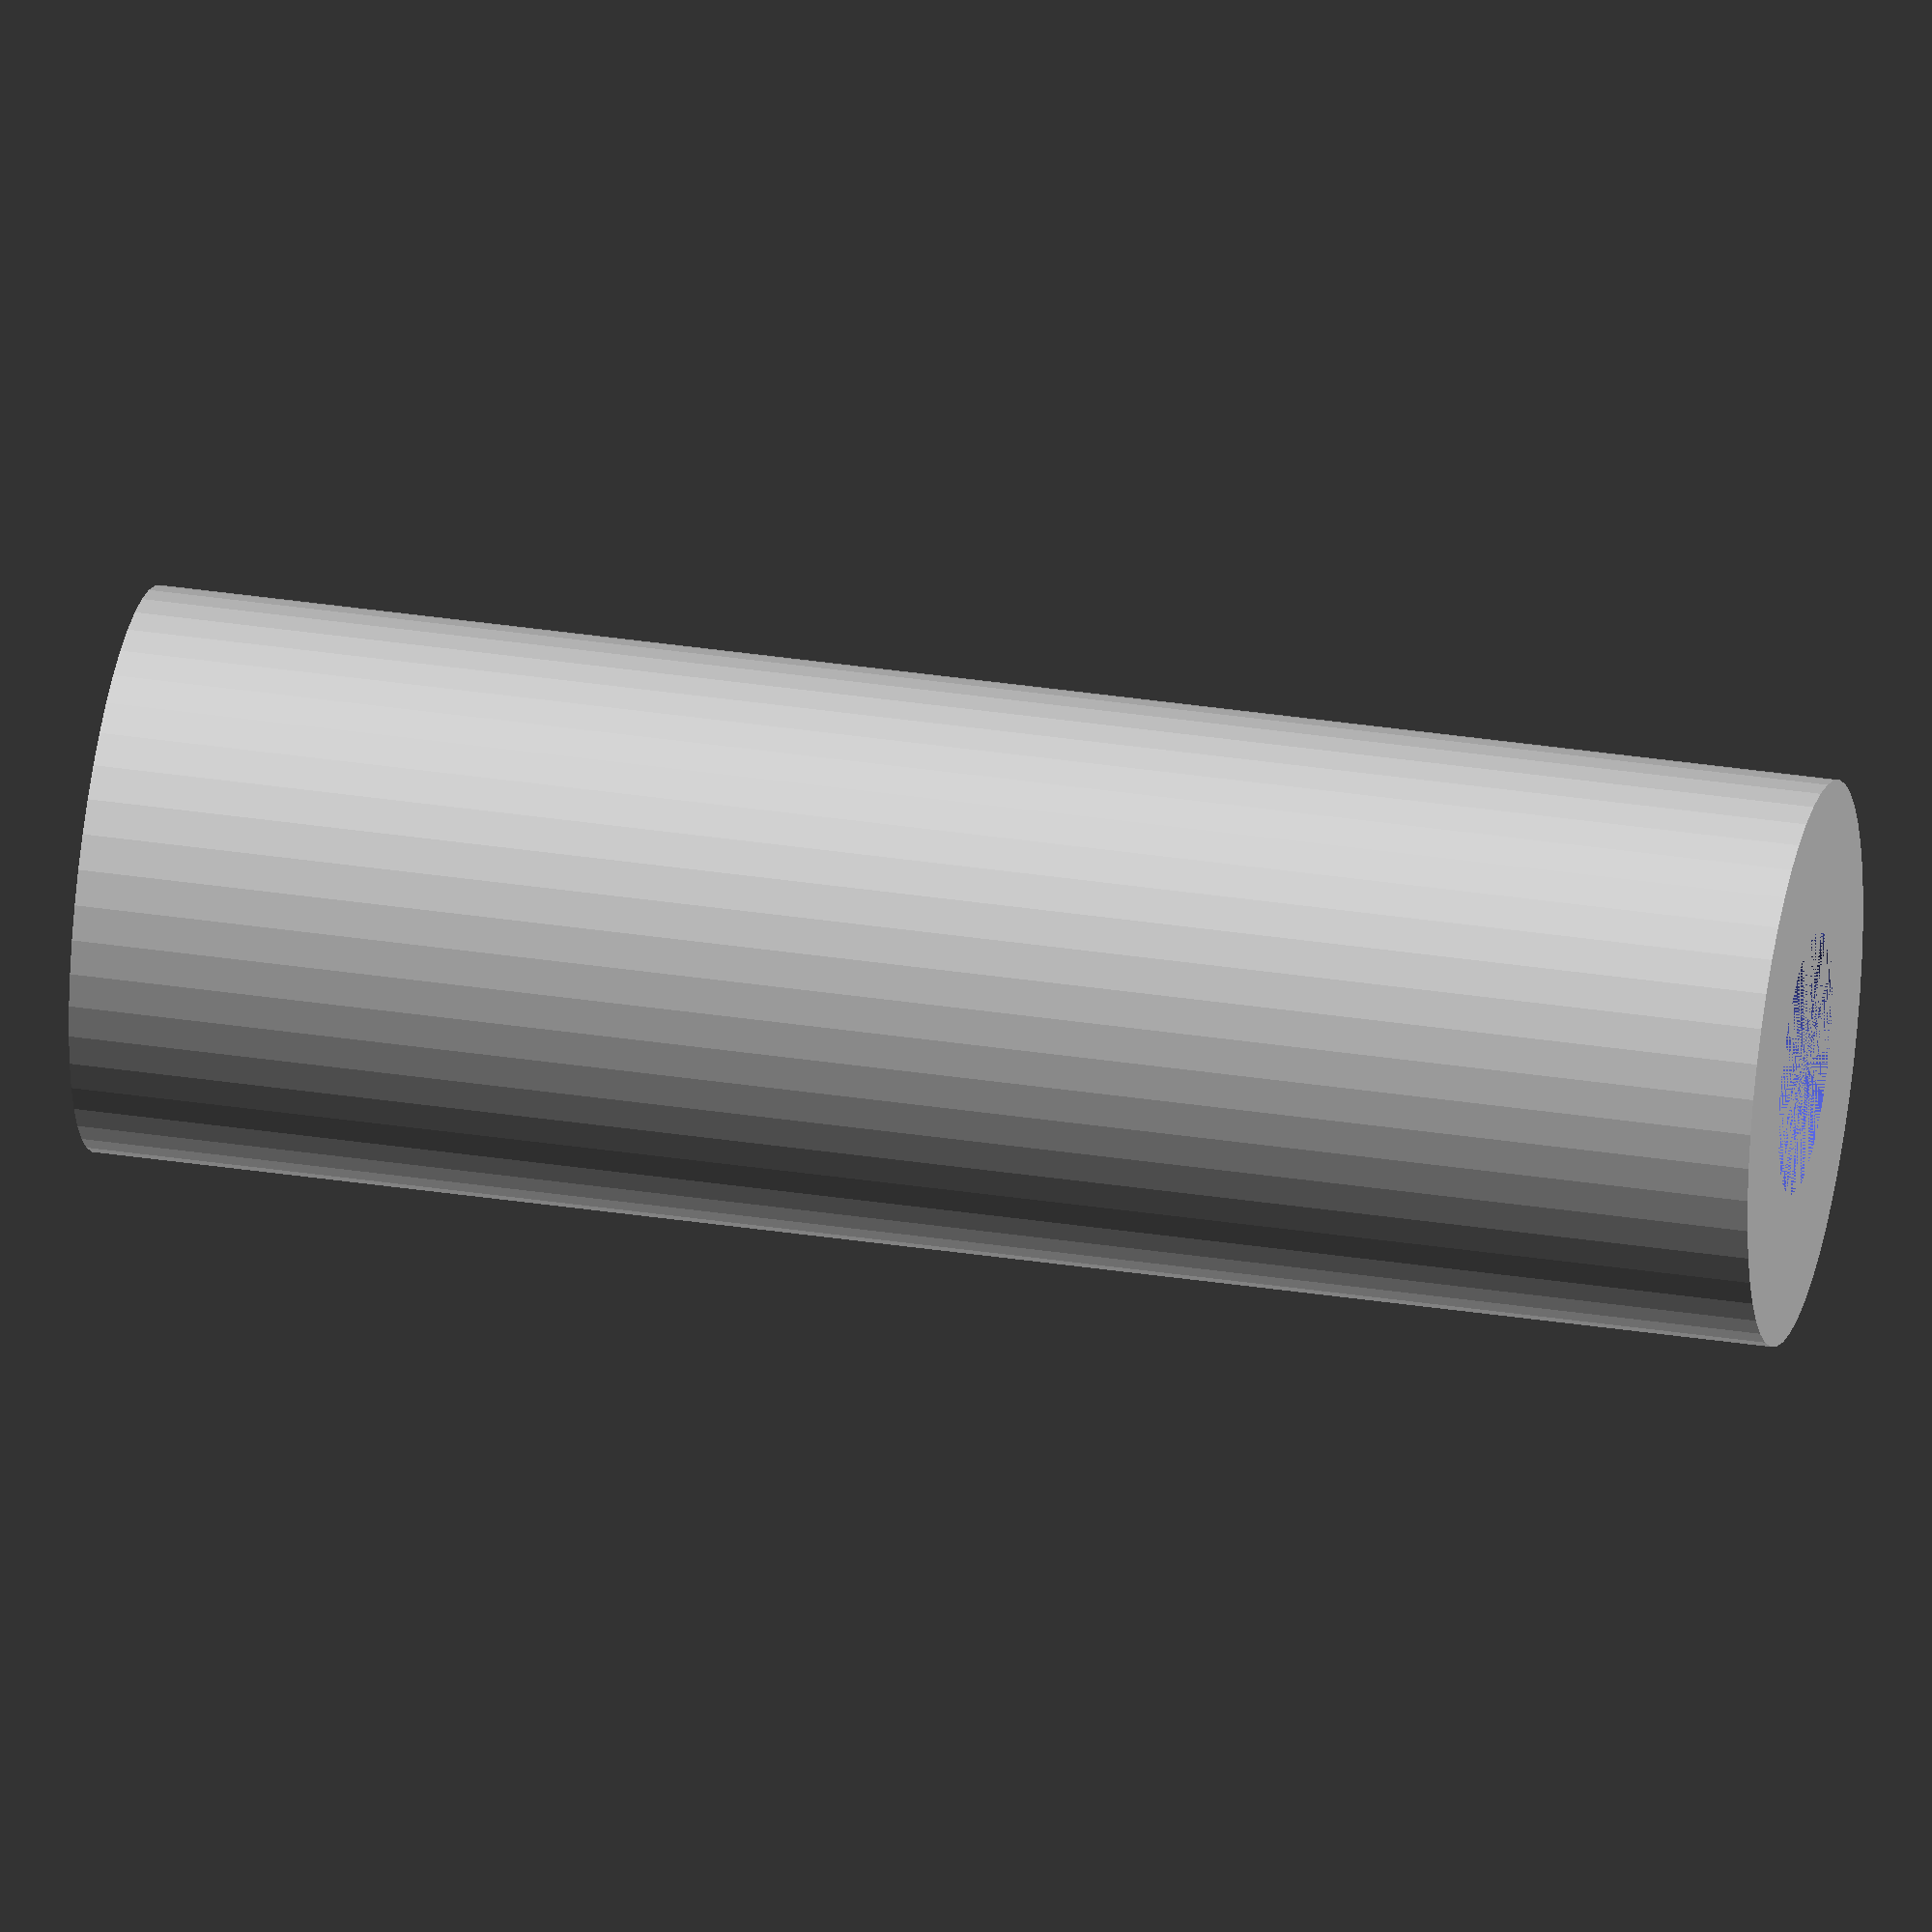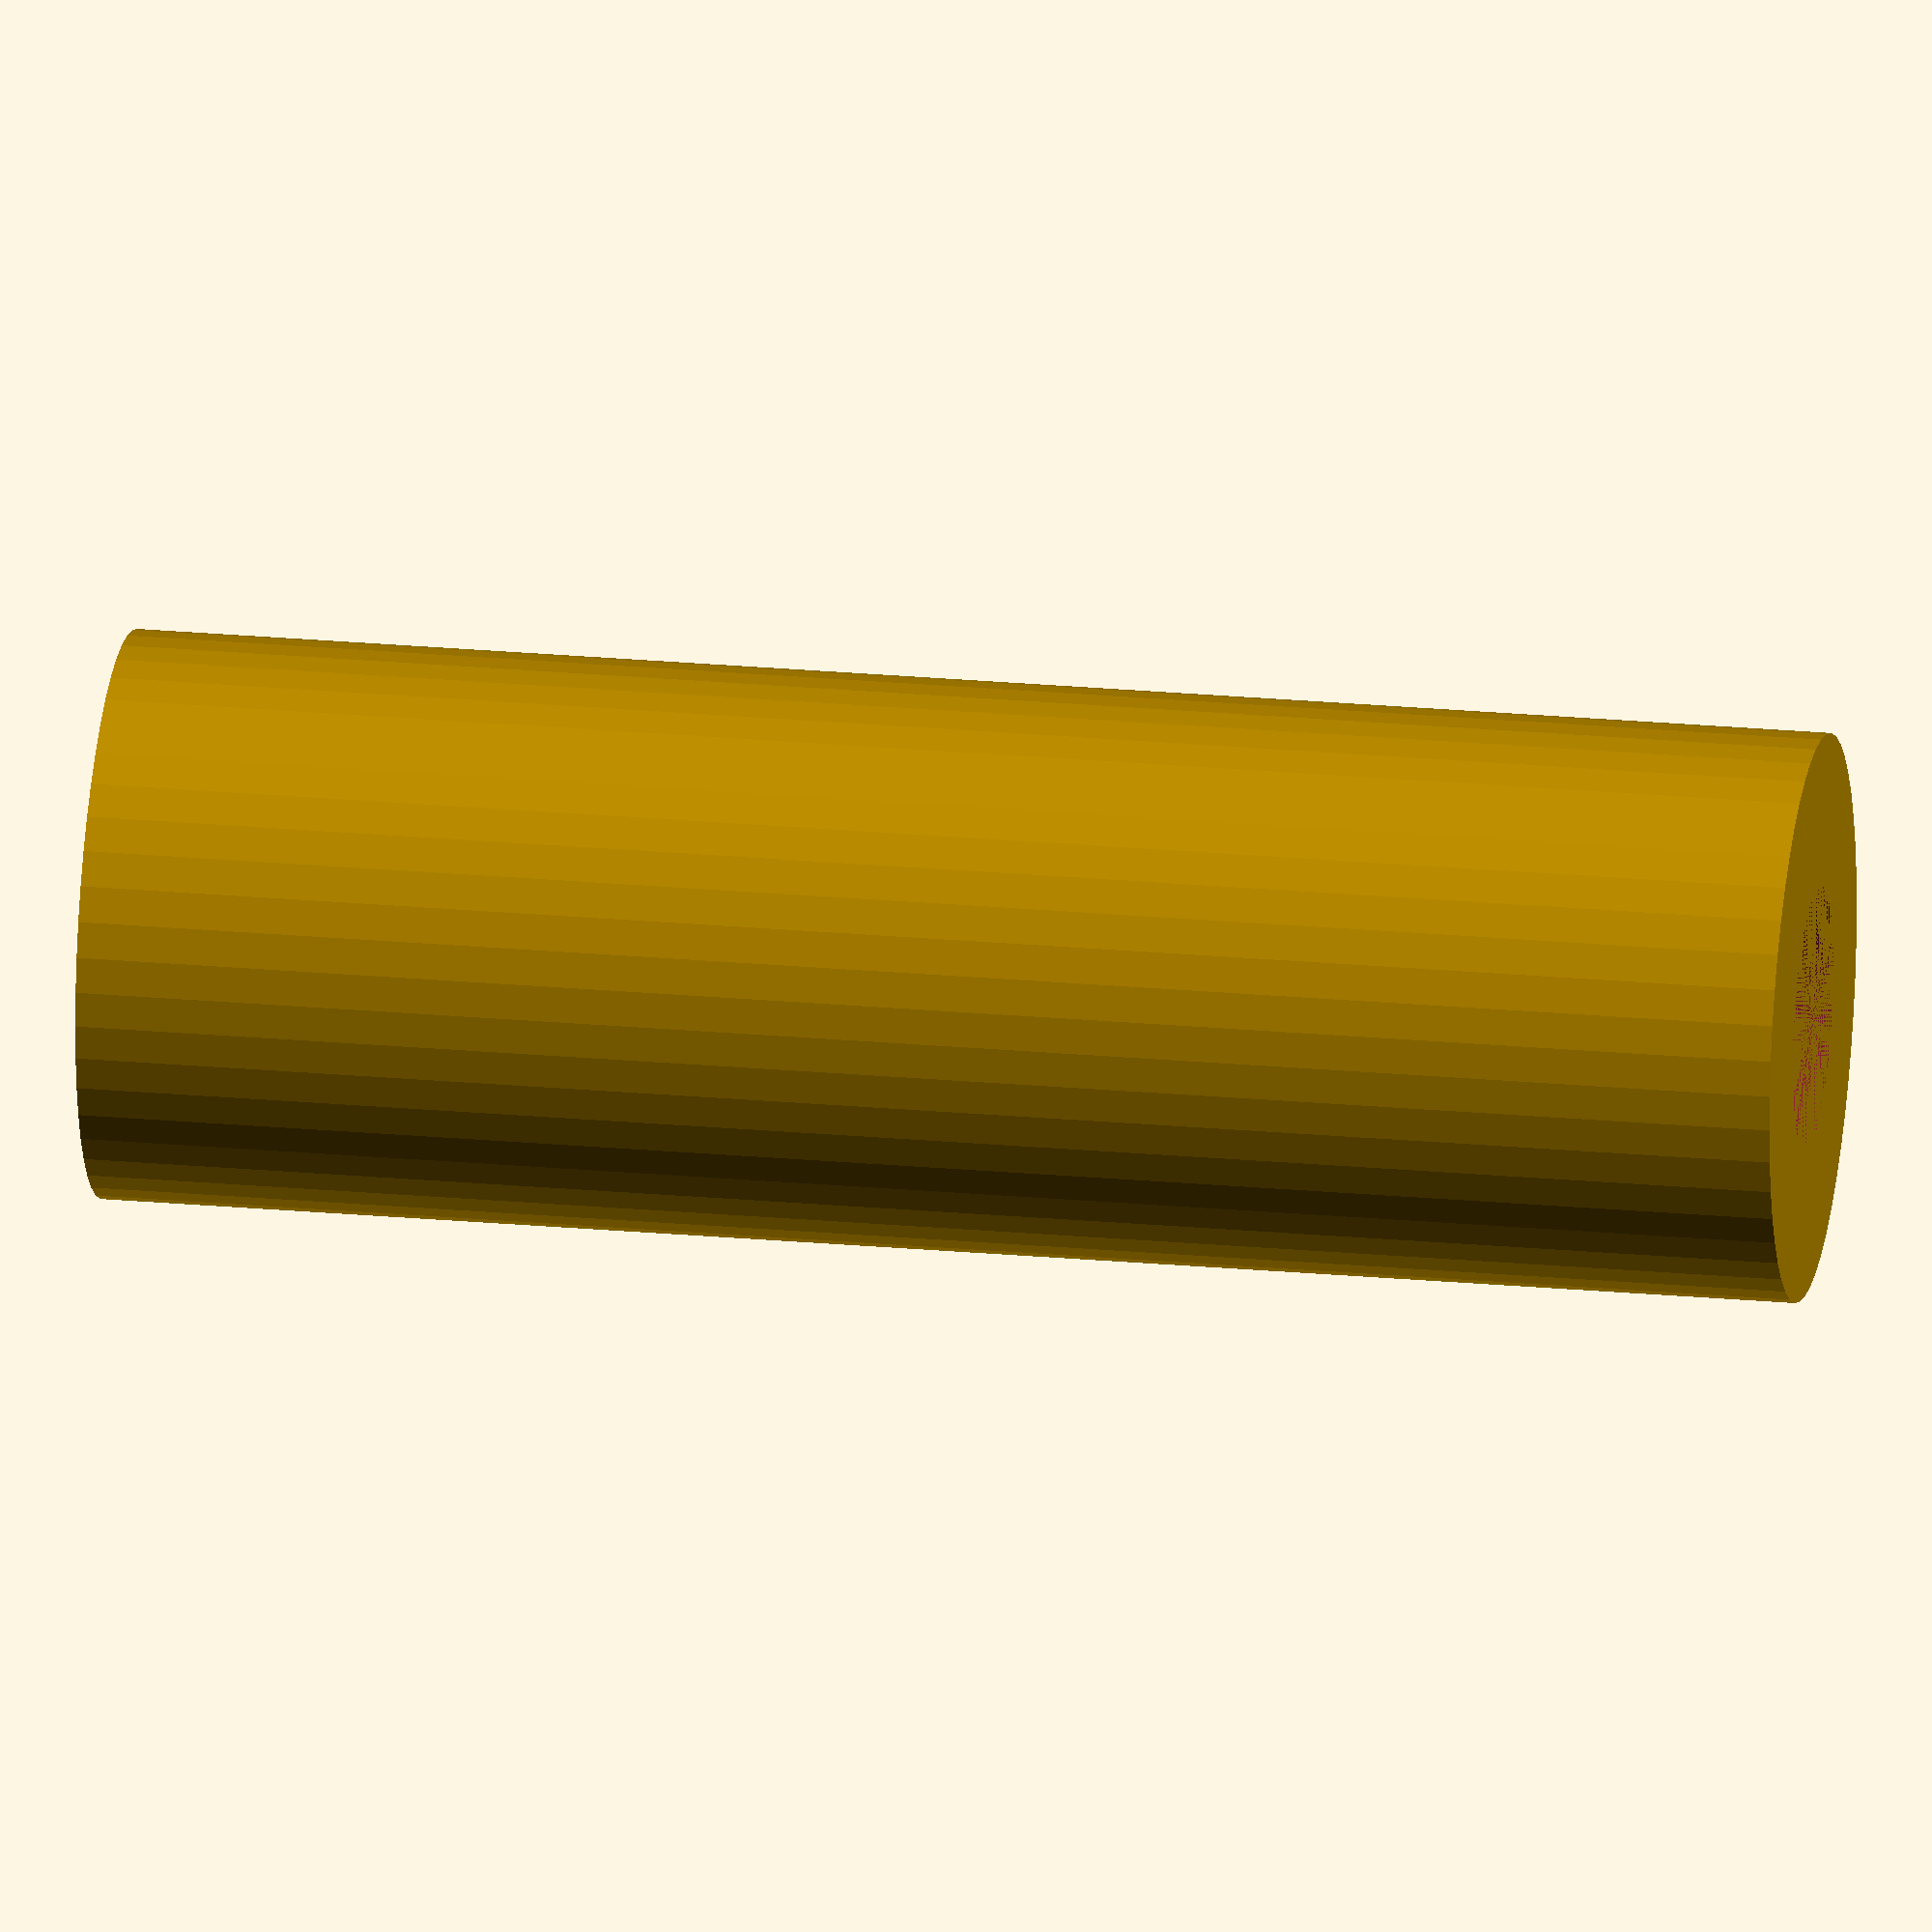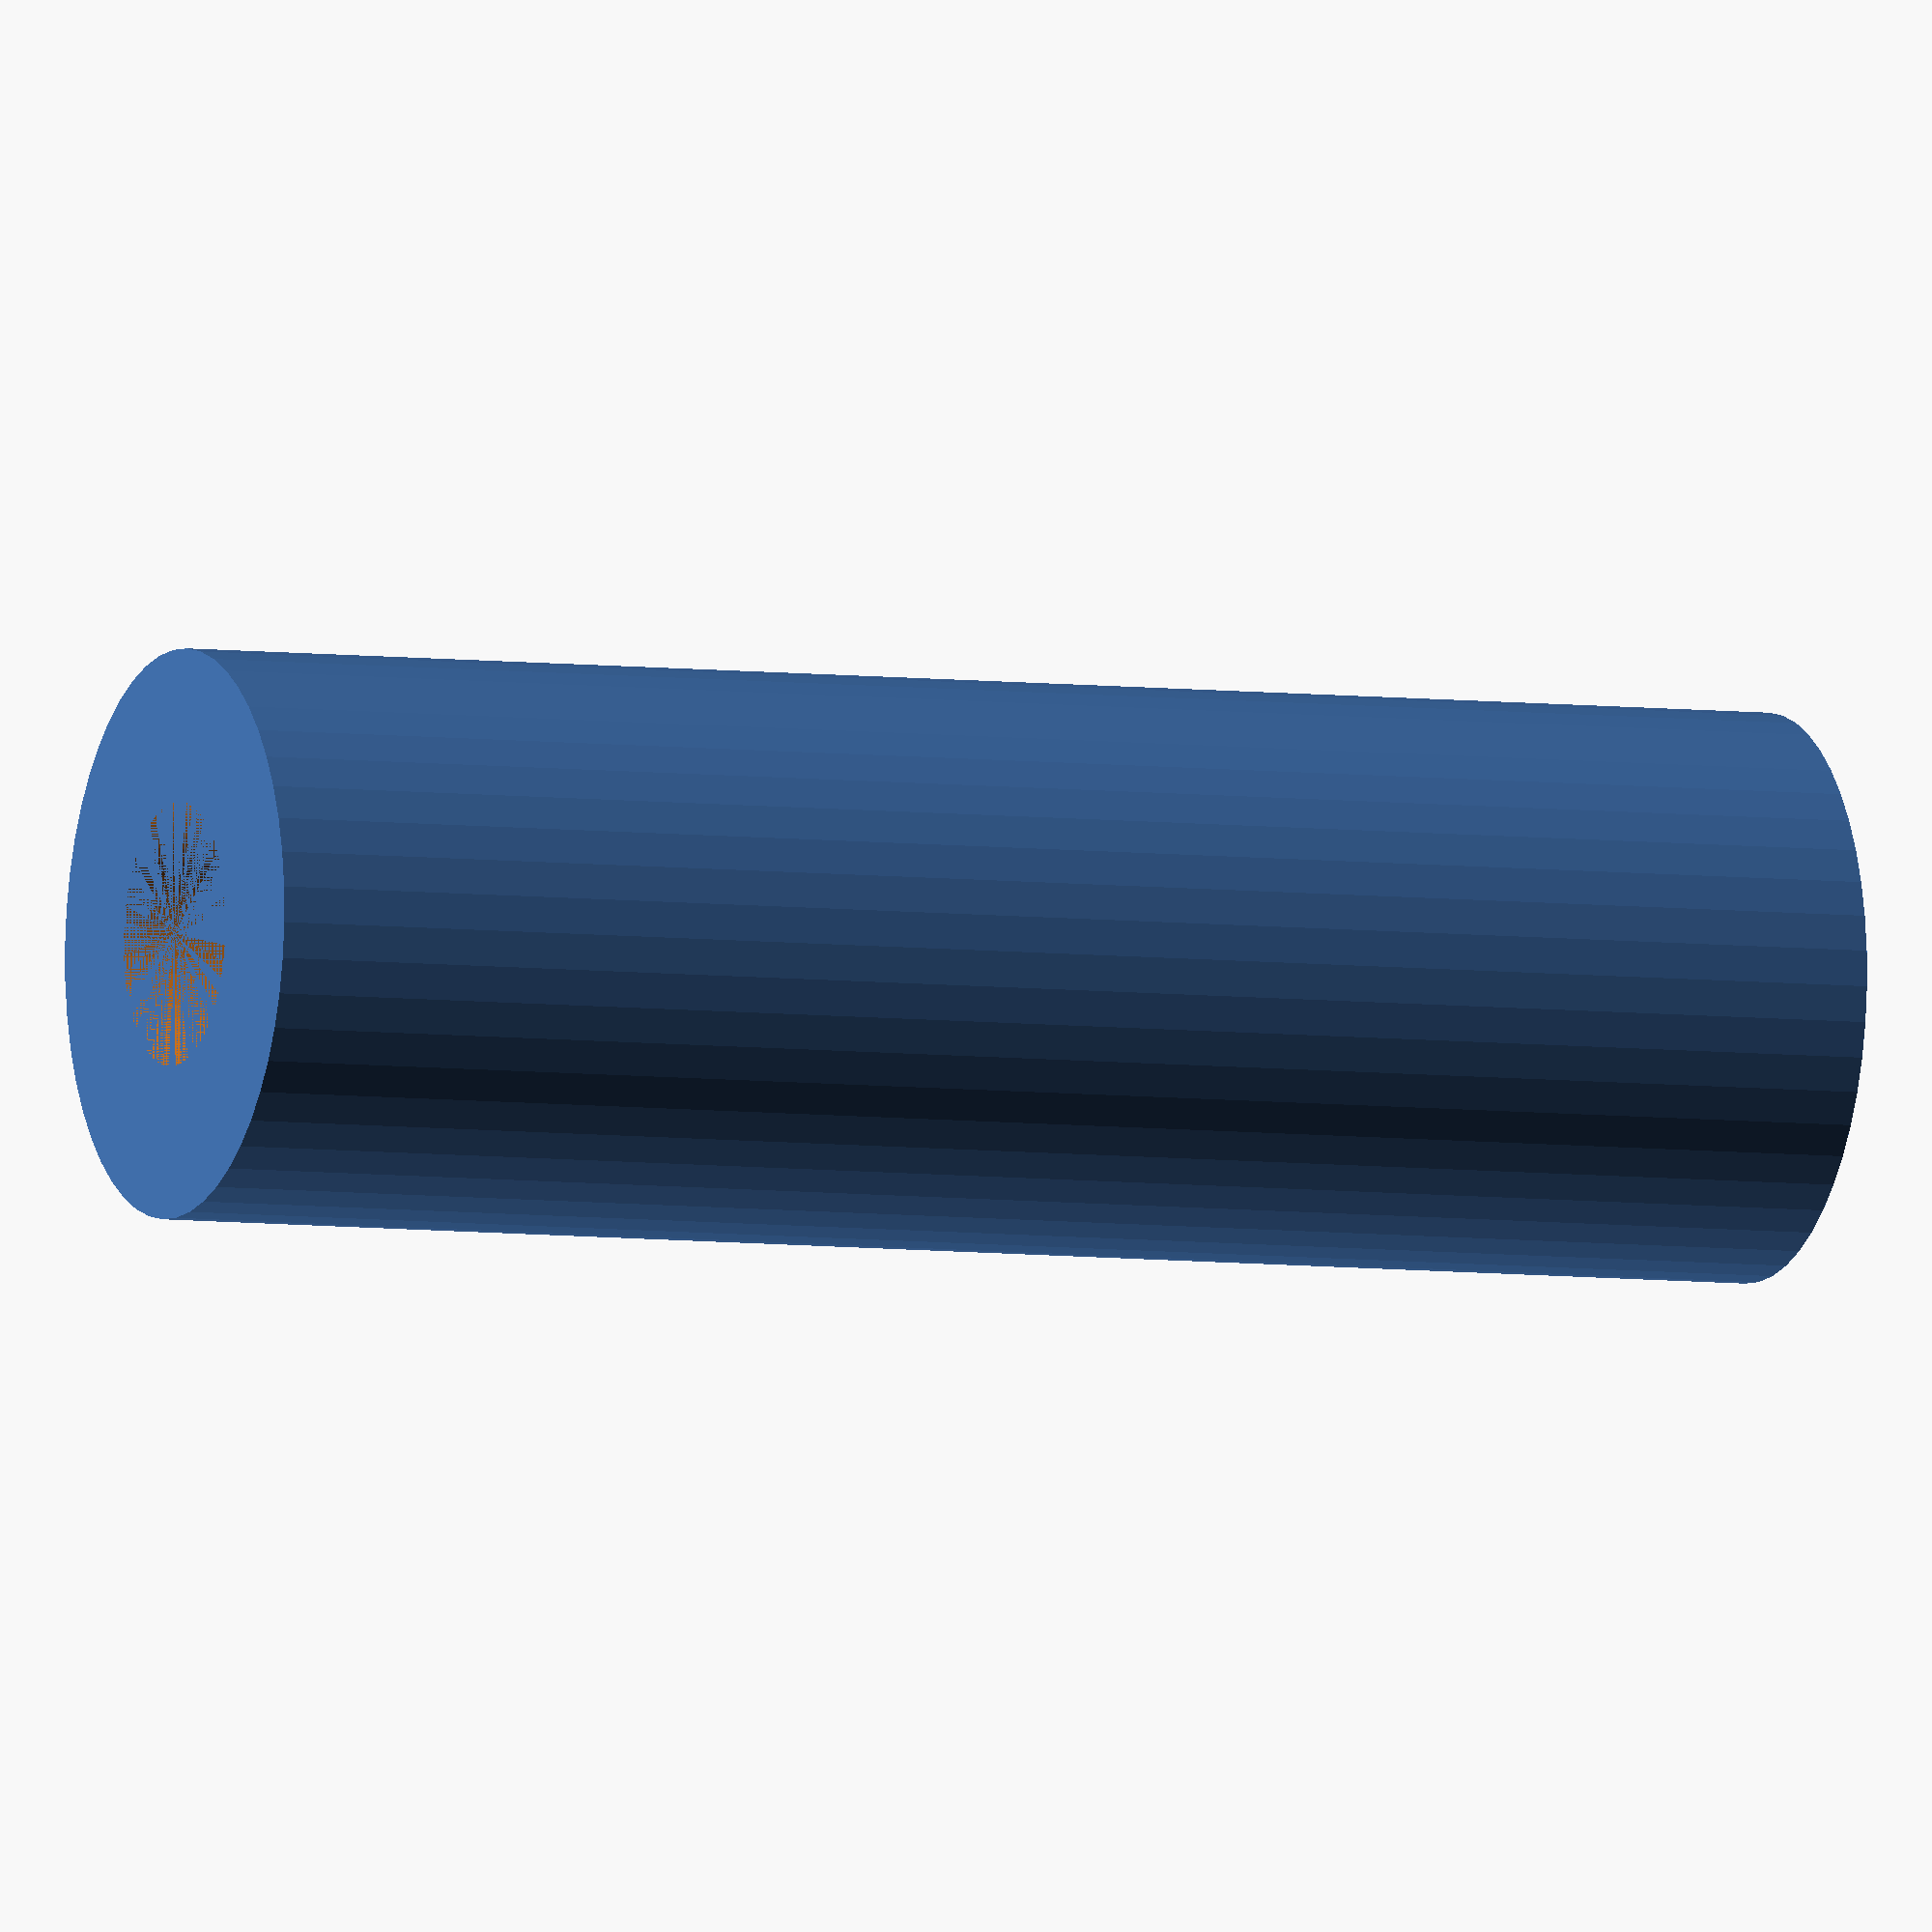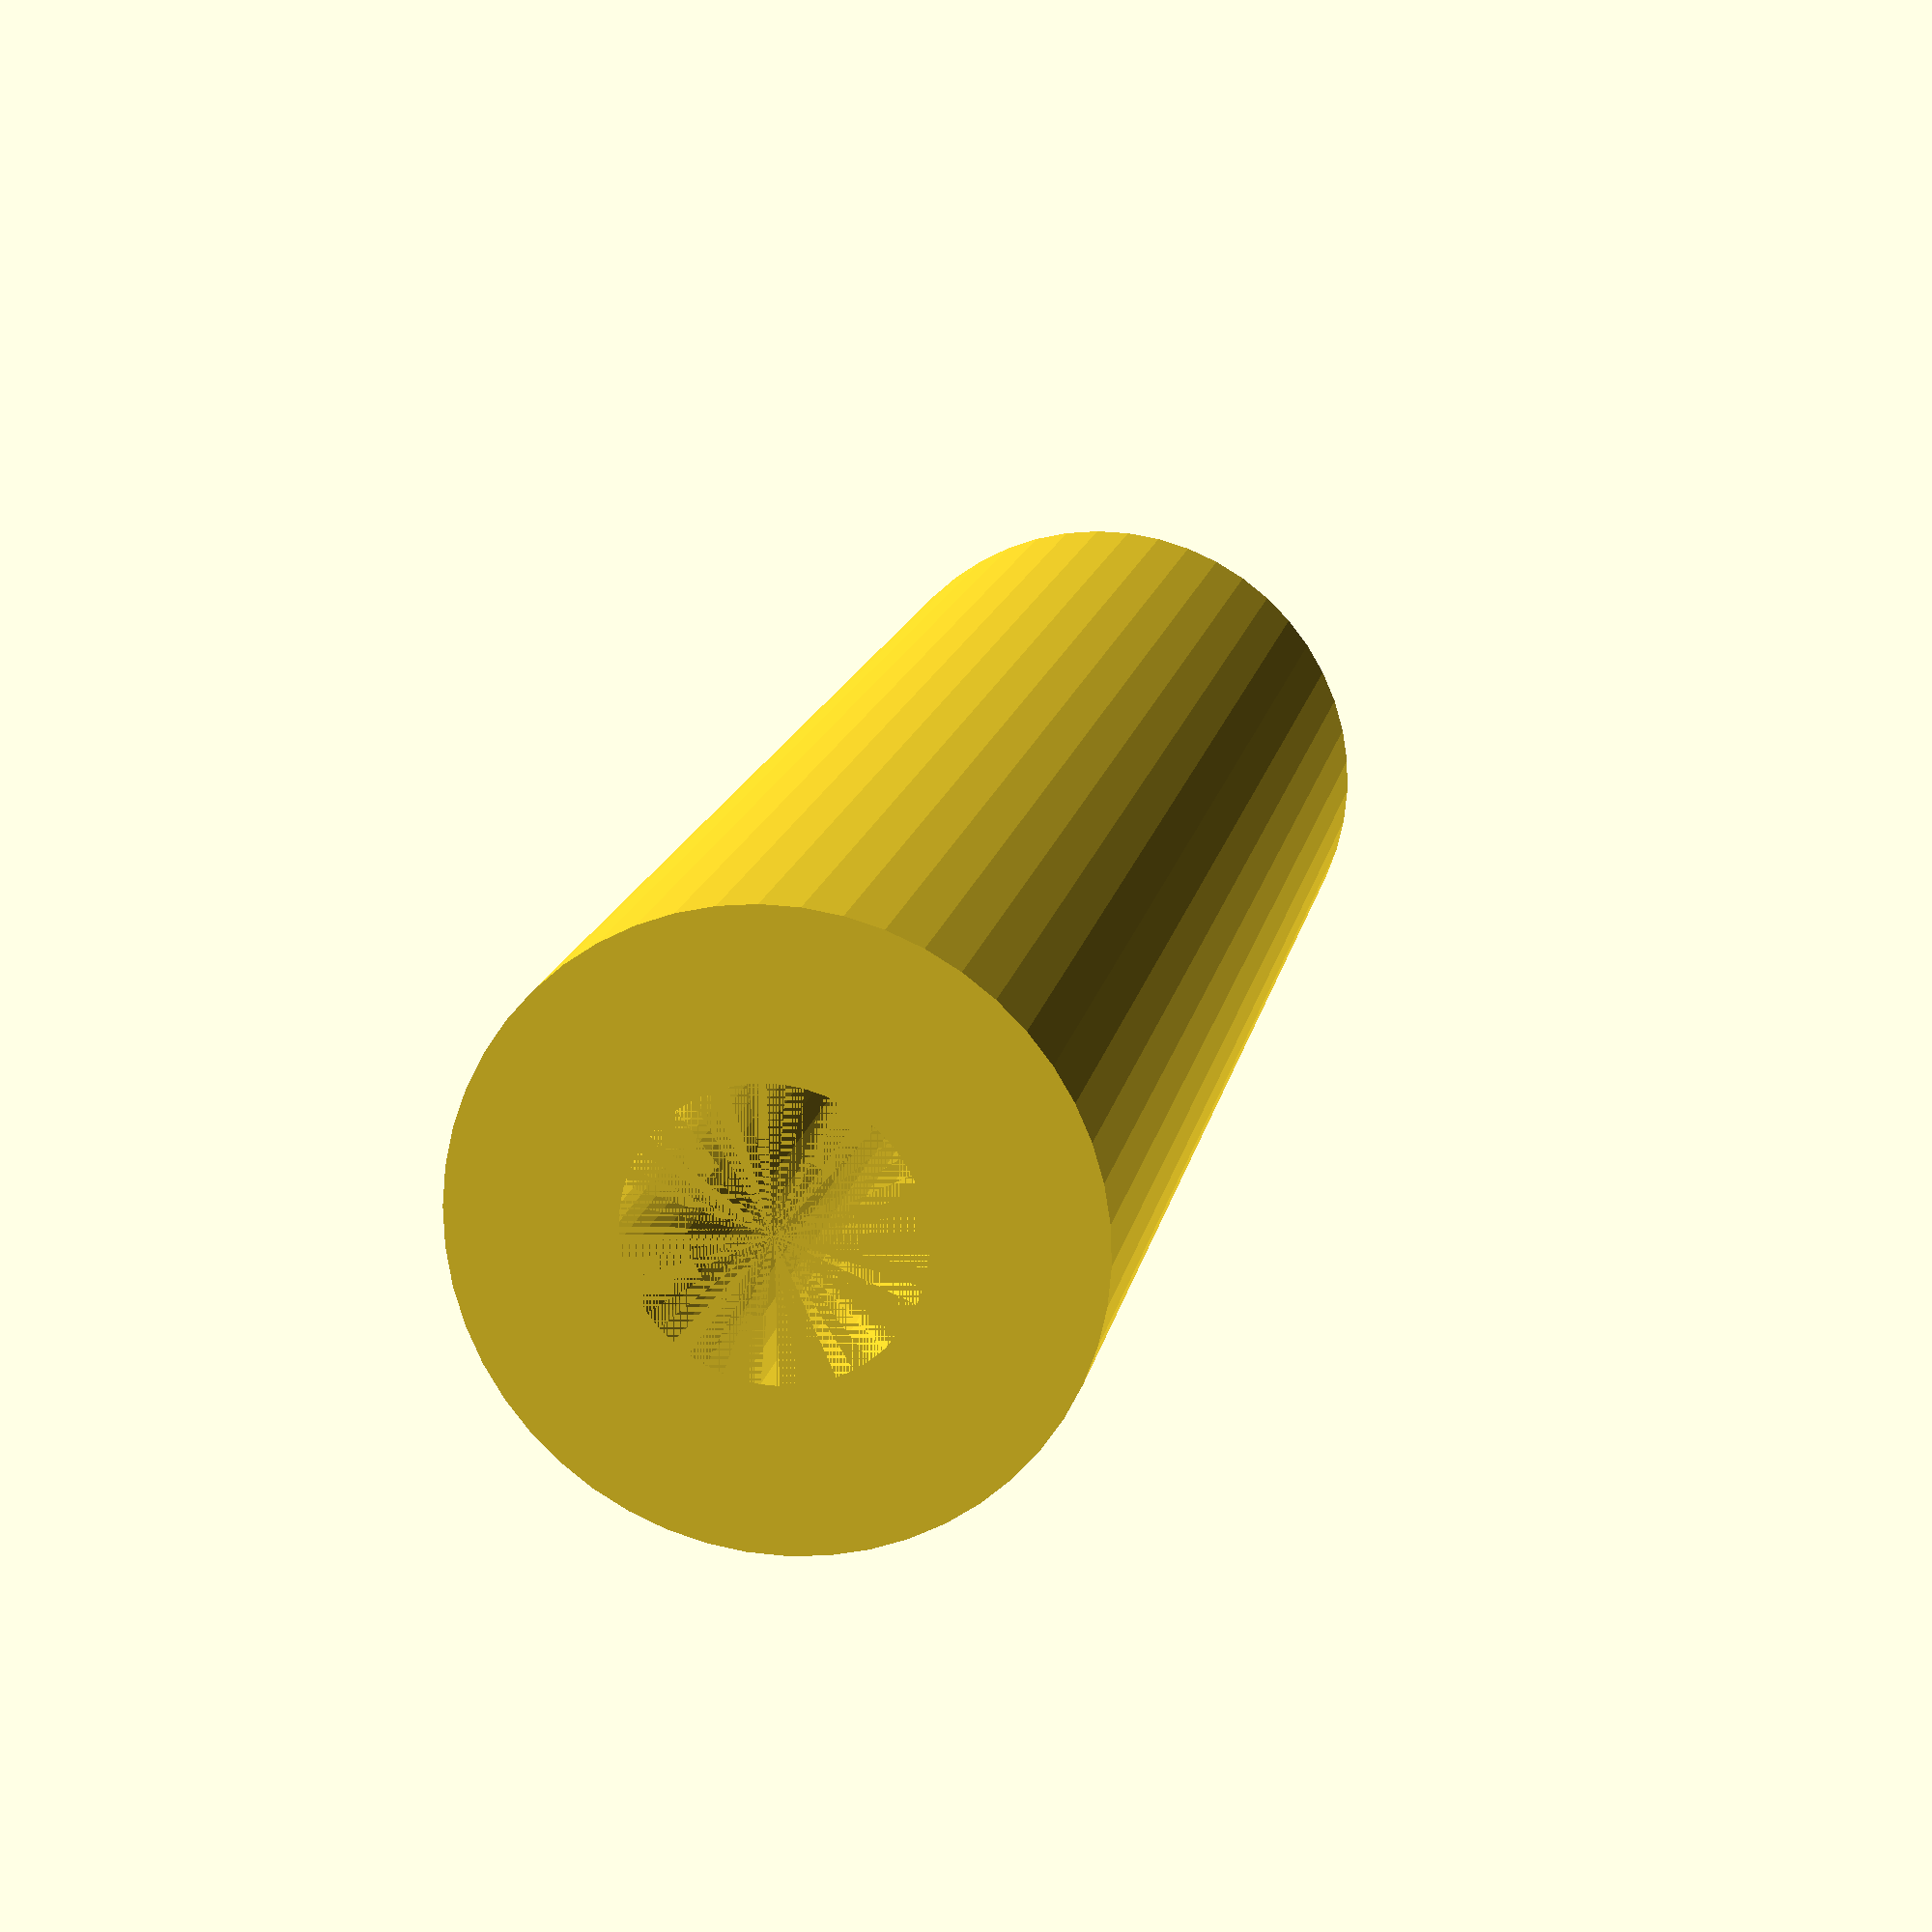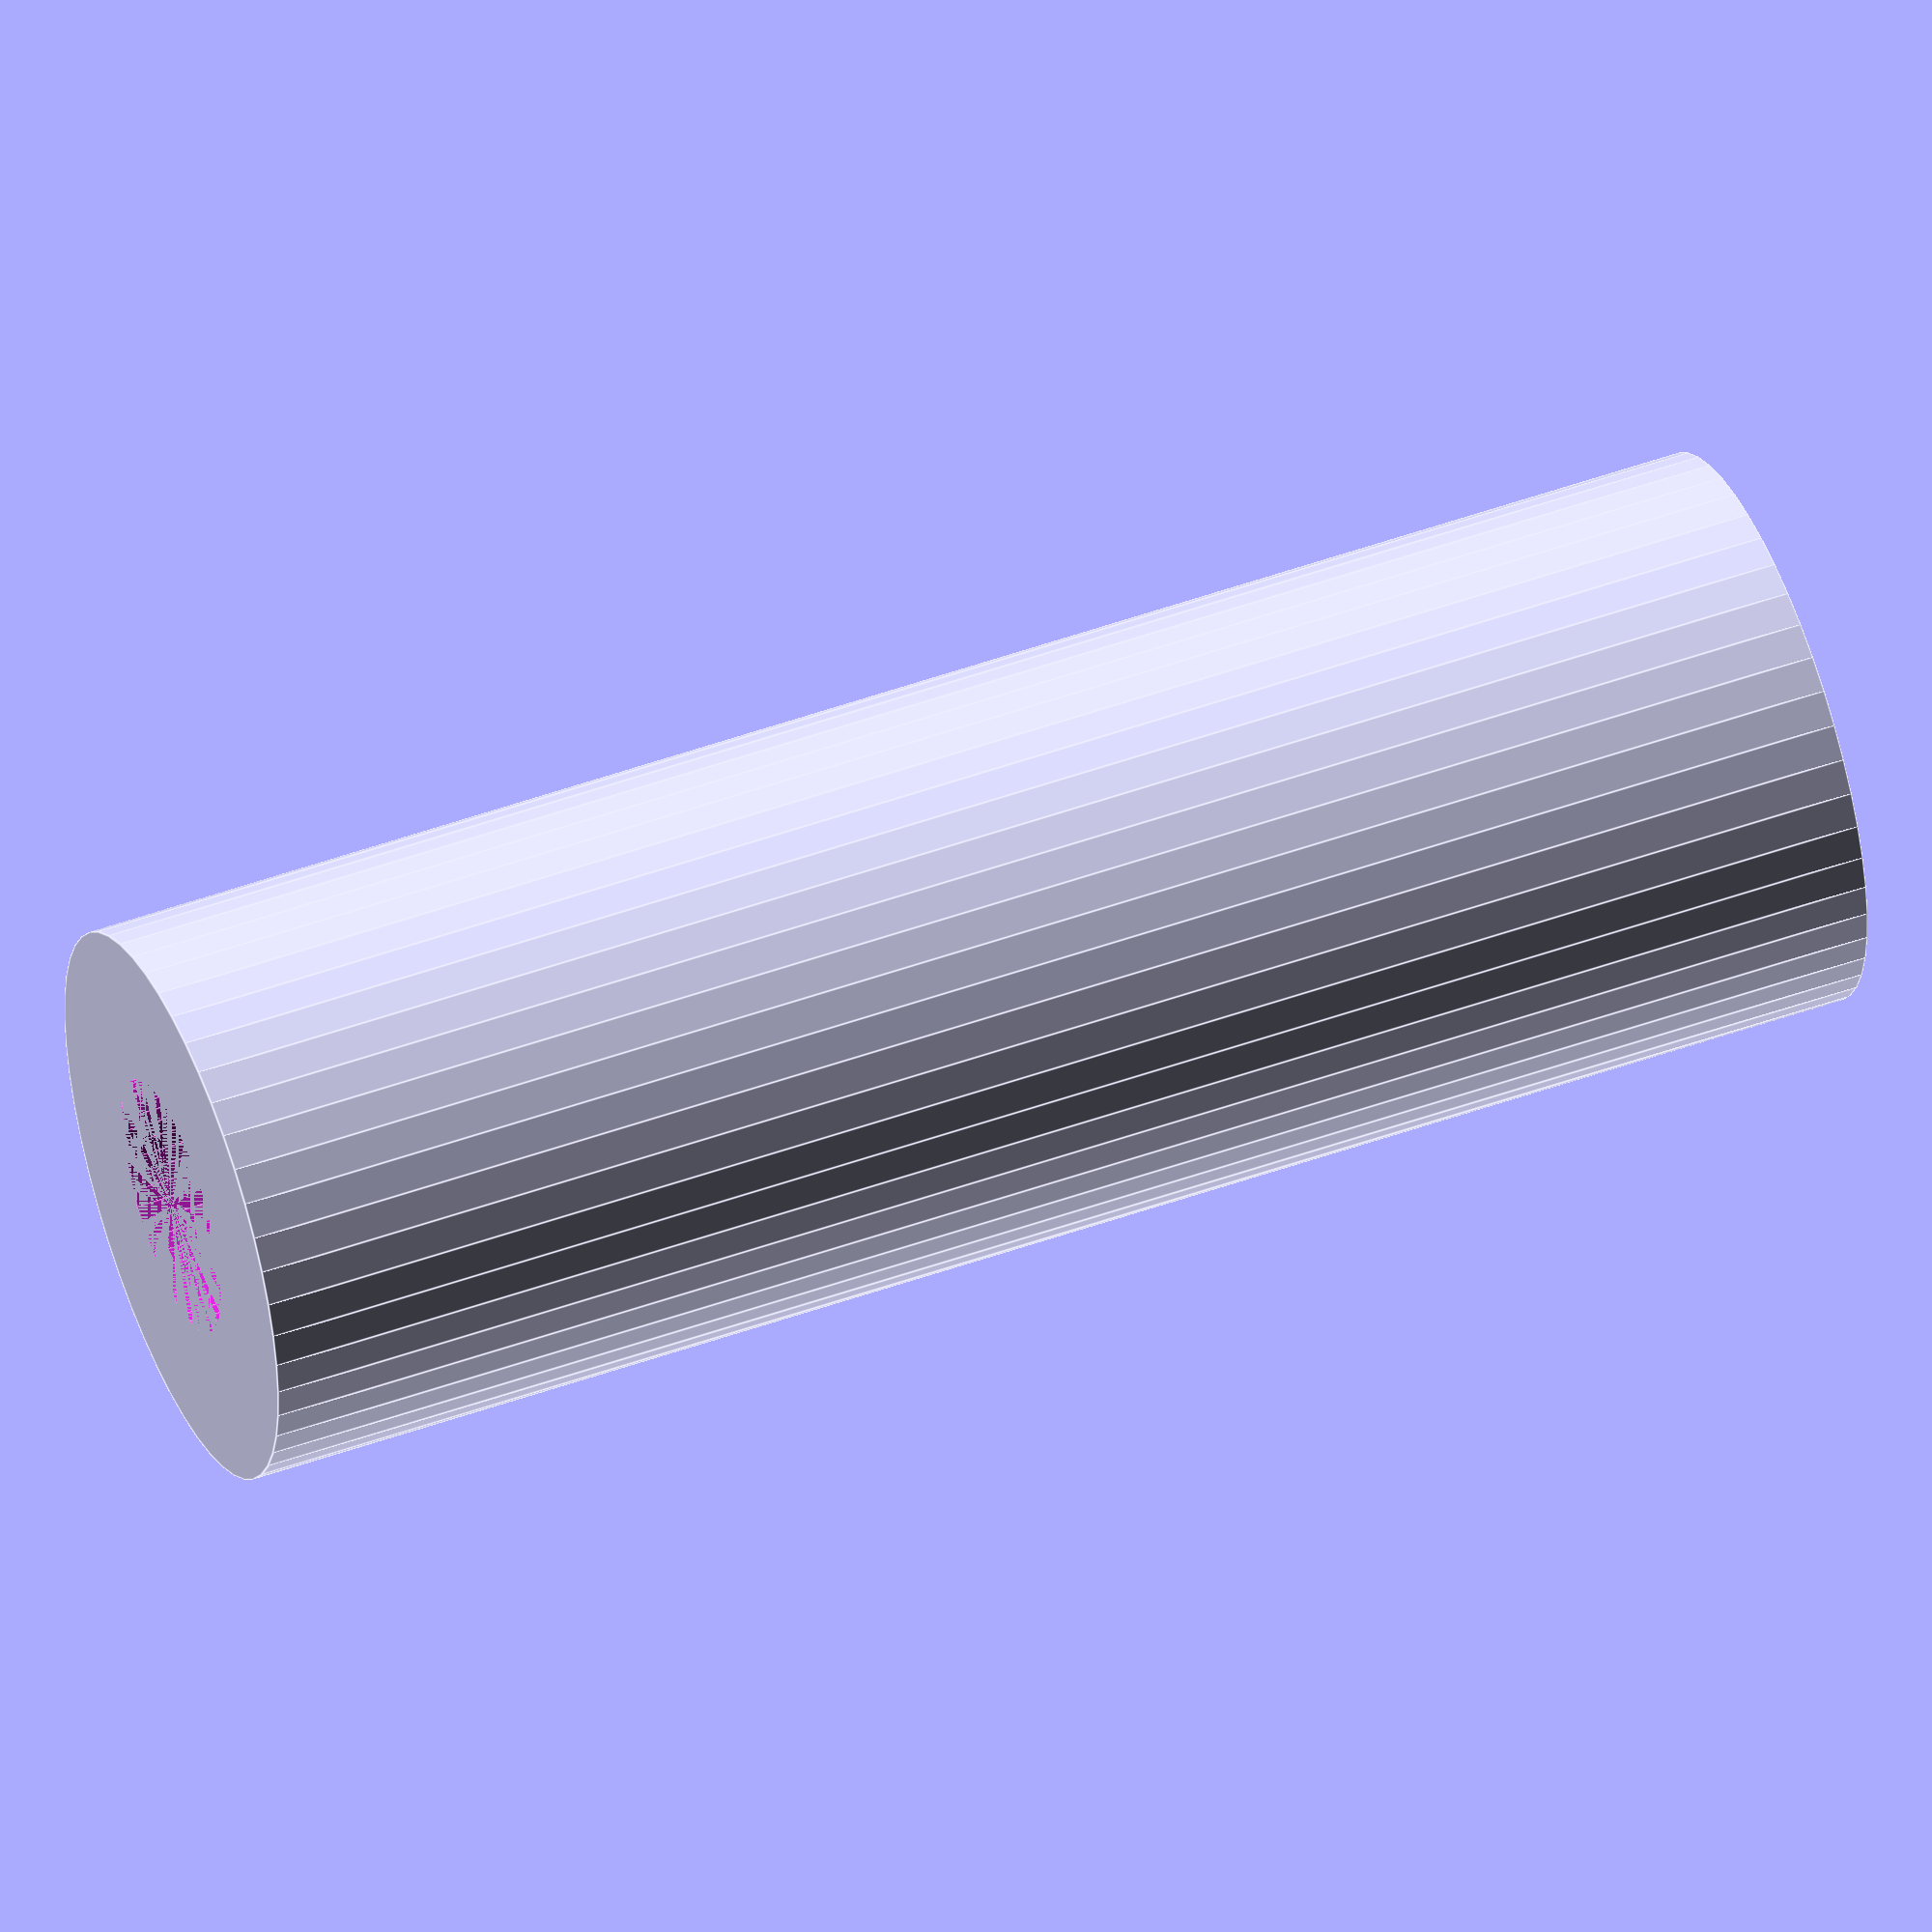
<openscad>
$fn = 50;


difference() {
	union() {
		cylinder(h = 42, r = 7.0000000000);
	}
	union() {
		cylinder(h = 42, r = 3.2500000000);
		cylinder(h = 42, r = 1.8000000000);
		cylinder(h = 42, r = 1.8000000000);
		cylinder(h = 42, r = 1.8000000000);
	}
}
</openscad>
<views>
elev=145.9 azim=38.7 roll=78.3 proj=o view=wireframe
elev=336.6 azim=244.9 roll=98.8 proj=o view=solid
elev=5.6 azim=154.0 roll=67.4 proj=o view=solid
elev=164.5 azim=264.7 roll=349.2 proj=p view=wireframe
elev=131.7 azim=104.8 roll=112.0 proj=o view=edges
</views>
